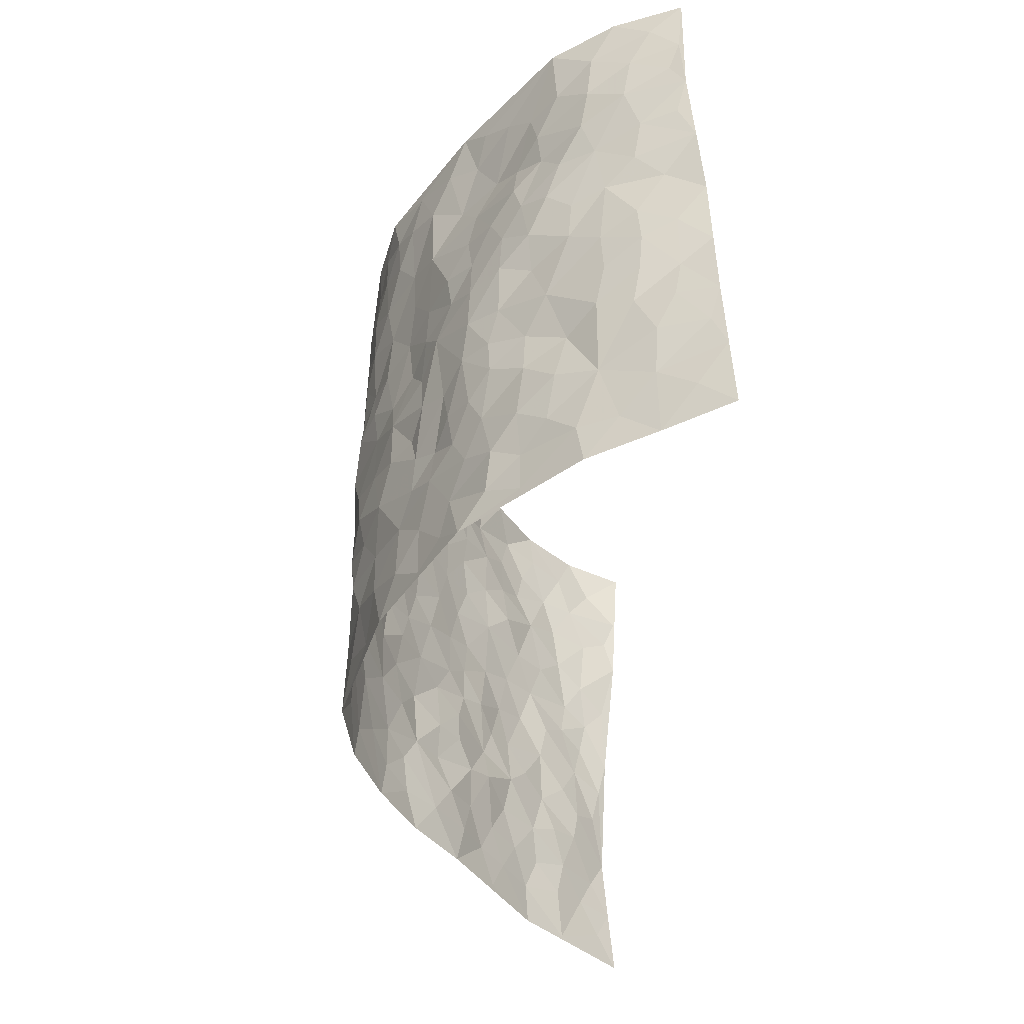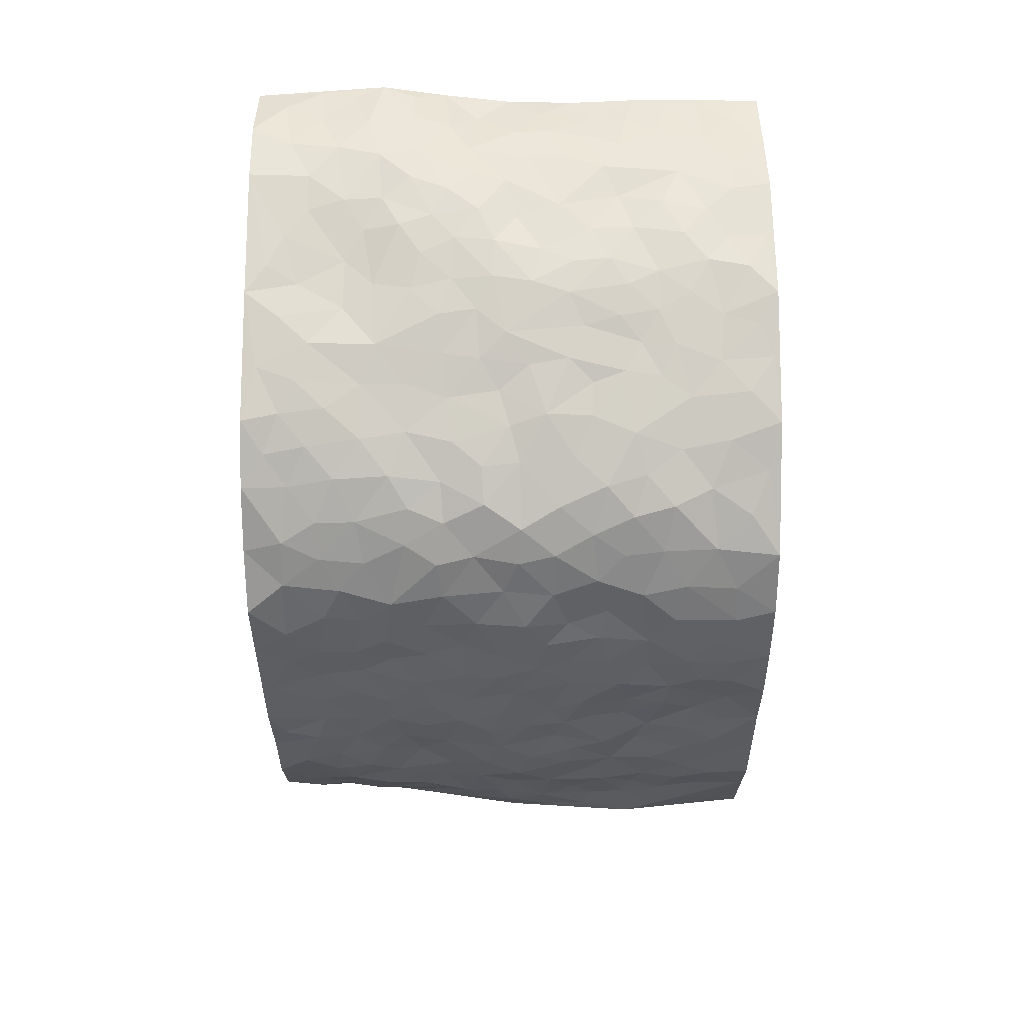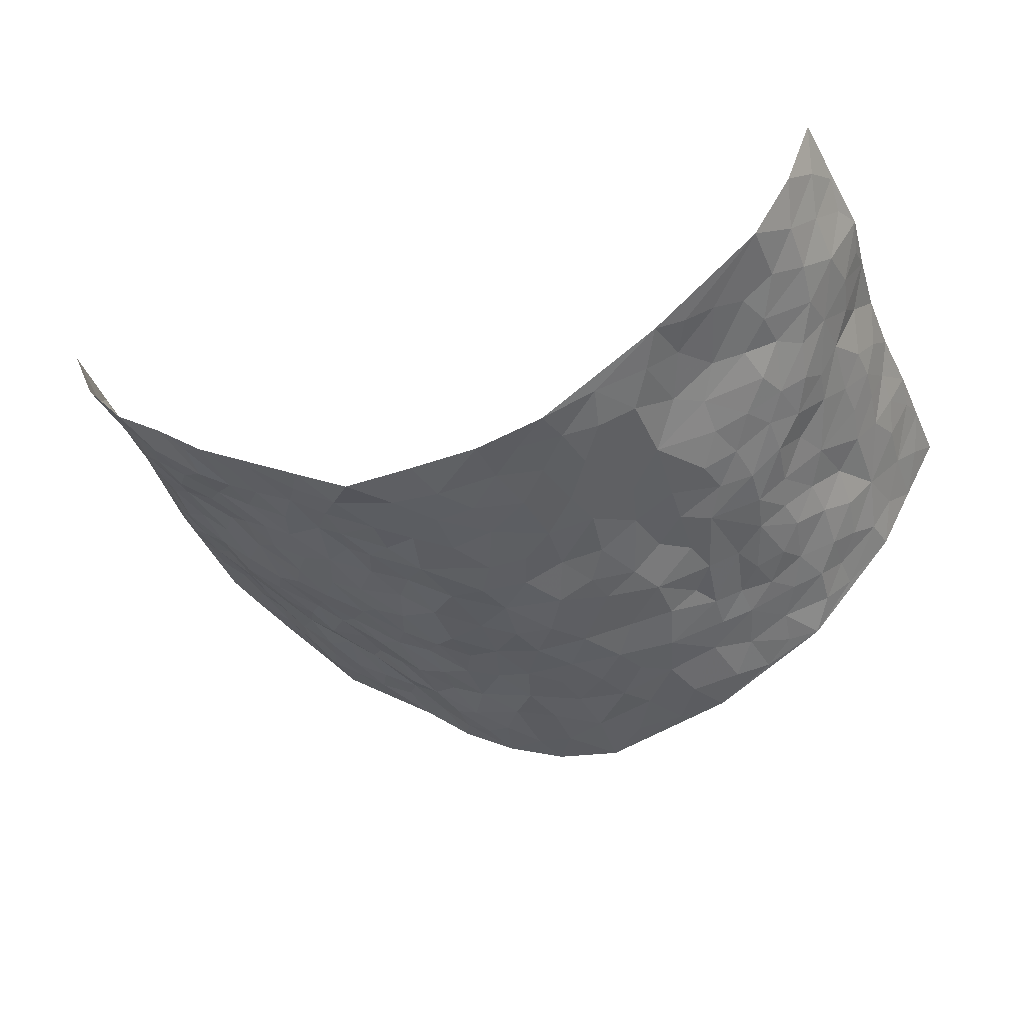
<metadata>
{"format":"obj","ext":"obj","renderer":"f3d","projection":"perspective","resolution":1024,"background":"white","views":[{"elev":-43.1,"azim":-92.6,"up":"+Y"},{"elev":-69.4,"azim":-90.1,"up":"+Z"},{"elev":-38.0,"azim":-156.9,"up":"+Z"}]}
</metadata>
<code>
v -0.7493 0.0121 0.3621
v -0.761 1.001 0.3339
v 0.8031 -0.003166 0.3095
v 0.7711 0.989 0.344
v -0.6666 0.397 0.1859
v -0.7485 0.5088 0.3479
v -0.6989 0.3635 0.2389
v -0.002335 0.002989 -0.2198
v -0.7508 0.2608 0.3524
v -0.7224 0.3457 0.3
v -0.6246 0.00594 0.147
v -0.75 0.1366 0.357
v -0.6025 0.2973 0.1283
v -0.6868 0.008287 0.2558
v -0.6872 0.2941 0.2276
v -0.4573 0.005072 -0.03586
v -0.7409 0.1982 0.3355
v -0.2811 0.168 -0.1308
v -0.6521 0.3265 0.1726
v -0.6932 0.1269 0.2538
v -0.7242 0.07248 0.3099
v -0.6547 0.06948 0.1998
v -0.5847 0.1311 0.09563
v -0.6171 0.07918 0.1376
v -0.7042 0.214 0.2582
v -0.7211 0.2779 0.2887
v -0.6429 0.1817 0.1724
v -0.5992 0.2143 0.1081
v -0.7064 0.494 0.2392
v -0.7456 0.3846 0.351
v -0.646 1 0.1128
v -0.4883 0.2254 -0.002251
v 0.2489 0.1573 -0.1481
v -0.7794 0.7539 0.3255
v -0.3474 0.3945 -0.0998
v -0.6776 0.7553 0.1564
v -0.6889 0.8346 0.1686
v -0.5241 0.4462 0.02234
v -0.5451 0.6083 0.02723
v -0.4552 0.9983 -0.03899
v -0.7629 0.6922 0.3097
v -0.5906 0.5651 0.06952
v -0.3702 0.7549 -0.09265
v -0.4691 0.2824 -0.02337
v -0.4253 0.2276 -0.04722
v -0.4557 0.1649 -0.02726
v -0.4212 0.6378 -0.06406
v -0.3457 0.5604 -0.09814
v 0.1604 0.4732 -0.1825
v -0.3169 0.2224 -0.1124
v -0.2058 0.6109 -0.1682
v -0.3541 0.6296 -0.09487
v -0.2933 0.05909 -0.133
v -0.5655 0.7132 0.04567
v -0.371 0.1963 -0.08239
v -0.7166 0.6219 0.2395
v -0.0409 0.3483 -0.2179
v 0.05451 0.3393 -0.2098
v 0.278 0.4497 -0.1198
v -0.09889 0.5518 -0.2143
v -0.165 0.5561 -0.189
v 0.0891 0.6295 -0.2032
v -0.5551 0.35 0.06499
v -0.6454 0.5771 0.1381
v -0.7615 0.8138 0.3026
v -0.5078 0.1325 0.01224
v -0.3492 0.01435 -0.09624
v -0.6675 0.4704 0.1821
v -0.5501 0.176 0.05078
v -0.5418 0.02201 0.05683
v -0.2411 0.002989 -0.1563
v -0.5422 0.0922 0.05719
v -0.4974 0.05638 0.004741
v -0.4043 0.04006 -0.06353
v -0.418 0.1065 -0.04958
v -0.7349 0.6897 0.2501
v -0.767 0.8777 0.3222
v -0.6325 0.5128 0.1337
v -0.001865 1 -0.2015
v -0.6839 0.6779 0.1773
v -0.5103 0.3181 0.009365
v -0.4751 0.464 -0.02765
v 0.003814 0.571 -0.2156
v -0.0527 0.483 -0.2223
v 0.0006272 0.4197 -0.2195
v -0.1249 0.1291 -0.1955
v -0.5199 0.6724 0.008276
v -0.7233 0.5691 0.2862
v -0.6414 0.6936 0.1203
v -0.4174 0.2993 -0.05628
v -0.5578 0.2715 0.06153
v -0.4617 0.6901 -0.02915
v -0.1698 0.4853 -0.1809
v -0.2555 0.4367 -0.1517
v -0.5819 0.6517 0.0578
v -0.01265 0.118 -0.2159
v -0.3913 0.5118 -0.07953
v -0.3252 0.2895 -0.108
v -0.2322 0.504 -0.1541
v -0.1787 0.3821 -0.1819
v -0.7621 0.6322 0.3373
v -0.6245 0.6253 0.09839
v -0.681 0.5836 0.1924
v -0.3424 0.112 -0.09726
v -0.484 0.5357 -0.0246
v -0.5935 0.4102 0.09735
v -0.1329 0.3244 -0.2055
v -0.1502 0.25 -0.1937
v -0.4777 0.6136 -0.0223
v 0.1067 0.7284 -0.2013
v -0.00603 0.2152 -0.2112
v -0.07599 0.2733 -0.2164
v 0.00206 0.2884 -0.2134
v -0.3994 0.3661 -0.0642
v -0.1928 0.1851 -0.1707
v -0.5738 0.492 0.07492
v -0.5051 0.3844 0.00665
v -0.4558 0.3943 -0.03539
v -0.2903 0.5247 -0.1199
v -0.2518 0.3512 -0.1515
v -0.3355 0.4681 -0.1032
v -0.2239 0.2719 -0.1687
v -0.09369 0.4115 -0.2119
v -0.5411 0.5342 0.02308
v -0.09505 0.1985 -0.2105
v -0.2109 0.0945 -0.169
v -0.371 0.26 -0.07567
v -0.7307 0.4455 0.2994
v -0.7072 0.4265 0.2437
v 0.08807 0.4222 -0.1997
v 0.1985 0.237 -0.1611
v 0.07897 0.5162 -0.2018
v 0.01719 0.4878 -0.2188
v 0.1572 0.3924 -0.1729
v 0.682 0.4923 0.1716
v 0.2099 0.433 -0.1581
v 0.2516 0.3125 -0.1389
v 0.1547 0.5667 -0.1817
v 0.124 0.998 -0.2007
v -0.2783 0.6202 -0.1282
v 0.3836 0.8777 -0.04345
v 0.4418 0.9954 -0.009671
v -0.213 0.7818 -0.1736
v -0.06078 0.8656 -0.2104
v -0.3045 0.3497 -0.1157
v -0.4289 0.5676 -0.05599
v -0.07582 0.05392 -0.206
v -0.1565 0.02338 -0.1795
v 0.1205 0.002549 -0.2003
v 0.0116 0.8614 -0.2116
v -0.01884 0.7002 -0.2156
v 0.3835 0.1947 -0.05522
v 0.3182 0.2884 -0.1033
v 0.5308 0.5231 0.038
v 0.4759 0.5443 -0.001371
v 0.4045 0.1333 -0.0277
v 0.4613 0.2247 0.01081
v 0.3792 0.3597 -0.06012
v 0.02068 0.6405 -0.2173
v -0.06127 0.6272 -0.2127
v -0.1485 0.7297 -0.1967
v -0.0891 0.6929 -0.2102
v -0.06299 0.7918 -0.2107
v -0.1354 0.6327 -0.1911
v 0.01909 0.7752 -0.2114
v 0.2307 0.9973 -0.1371
v -0.0207 0.9286 -0.2115
v -0.2657 0.847 -0.1547
v -0.1999 0.8813 -0.1798
v -0.3029 0.782 -0.1251
v -0.2463 0.9991 -0.1698
v -0.2226 0.6969 -0.1613
v -0.303 0.7007 -0.121
v -0.1424 0.8307 -0.1982
v -0.1254 1 -0.1977
v 0.2051 0.7443 -0.1514
v 0.1636 0.6661 -0.1682
v 0.303 0.5938 -0.1033
v 0.2453 0.5218 -0.1358
v 0.2451 0.6642 -0.1235
v 0.3853 0.7419 -0.04735
v 0.3265 0.6817 -0.08462
v 0.2605 0.7315 -0.1108
v 0.06687 0.9301 -0.2049
v 0.07728 0.8233 -0.2053
v 0.1414 0.8575 -0.1854
v 0.2344 0.8719 -0.1359
v 0.2923 0.7915 -0.09394
v 0.2153 0.594 -0.1412
v -0.7297 0.8713 0.2403
v -0.6034 0.8184 0.086
v -0.73 0.7779 0.2263
v -0.7154 1.003 0.2176
v -0.7463 0.9437 0.2769
v -0.693 0.9254 0.1774
v -0.642 0.8877 0.1198
v -0.5425 0.93 0.0383
v -0.5855 0.8874 0.07582
v -0.6058 0.7479 0.09228
v -0.5002 0.8151 0.01943
v -0.5528 0.7825 0.05278
v -0.4646 0.9017 -0.01508
v -0.3733 0.8788 -0.09477
v -0.4977 0.9604 -0.002316
v -0.4253 0.817 -0.04099
v -0.4164 0.9362 -0.06505
v -0.3334 0.9733 -0.1174
v -0.4656 0.7617 -0.01568
v -0.3126 0.9019 -0.1324
v -0.2565 0.9314 -0.1589
v 0.1495 0.7838 -0.1781
v 0.2371 0.8026 -0.1328
v 0.183 0.9326 -0.1702
v 0.3568 0.8097 -0.06147
v 0.307 0.8788 -0.08681
v 0.3481 0.9803 -0.06597
v 0.2675 0.9361 -0.1145
v 0.3995 0.9455 -0.03445
v 0.3502 0.4917 -0.07673
v 0.3043 0.5275 -0.1079
v 0.4404 0.6019 -0.0227
v 0.3939 0.6624 -0.04661
v 0.3714 0.5863 -0.06152
v 0.3268 0.1889 -0.09538
v 0.4304 0.3324 -0.01561
v 0.4197 0.5205 -0.03673
v 0.32 0.3863 -0.09393
v -0.1257 0.916 -0.1946
v -0.1849 0.9591 -0.1824
v 0.3012 0.1325 -0.1174
v 0.5348 0.0113 0.05681
v 0.1906 0.3324 -0.1637
v 0.2525 0.3835 -0.1294
v 0.5114 0.2447 0.04672
v 0.6388 0.9933 0.139
v 0.8227 0.2454 0.2936
v 0.4403 0.8096 -0.006044
v 0.634 0.4834 0.1147
v 0.44 0.7445 -0.01295
v 0.8137 0.4939 0.3065
v 0.5838 0.2911 0.09307
v 0.4599 0.4656 -0.006463
v 0.6707 0.3068 0.1604
v 0.4991 0.4129 0.02916
v 0.4335 0.0001232 -0.01332
v 0.08664 0.2519 -0.2023
v 0.4456 0.07468 -0.0005676
v 0.1266 0.318 -0.183
v 0.375 0.2647 -0.05227
v 0.7378 0.2604 0.2296
v 0.5714 0.4583 0.06792
v 0.5109 0.0792 0.03342
v 0.4066 0.4239 -0.03667
v 0.539 0.3685 0.05162
v 0.2675 0.2316 -0.1247
v 0.4242 0.2692 -0.01367
v 0.2527 0.07864 -0.1473
v 0.3388 0.001484 -0.09092
v 0.2337 0.002633 -0.1536
v 0.195 0.115 -0.1737
v 0.06611 0.17 -0.2077
v 0.1417 0.1901 -0.1905
v 0.54 0.1445 0.05419
v 0.6728 0.4183 0.1582
v 0.6462 0.2175 0.1409
v 0.5696 0.07734 0.07755
v 0.5908 0.381 0.08682
v 0.6231 0.3357 0.1238
v 0.7464 0.3215 0.2391
v 0.6511 0.5634 0.1371
v 0.6042 0.1421 0.102
v 0.6603 0.1463 0.1472
v 0.714 0.363 0.2069
v 0.7918 0.3441 0.2739
v 0.752 0.4335 0.2351
v 0.5178 0.3093 0.03603
v 0.6967 0.1021 0.1916
v 0.3094 0.06295 -0.1095
v 0.3678 0.06742 -0.0556
v 0.06923 0.0781 -0.2092
v 0.1401 0.07301 -0.1958
v 0.7883 0.7411 0.3306
v 0.6364 0.07516 0.1245
v 0.5762 0.213 0.07876
v 0.8036 0.419 0.2898
v 0.77 0.5038 0.2488
v 0.6884 0.2463 0.1855
v 0.4727 0.1457 0.01065
v 0.6347 -0.003172 0.1283
v 0.4518 0.3916 -0.006868
v 0.7825 0.05883 0.2755
v 0.8126 0.1212 0.3011
v 0.7134 0.1762 0.2042
v 0.7586 0.1197 0.2413
v 0.7008 0.004396 0.1983
v 0.7904 0.1835 0.2659
v 0.5909 0.552 0.08427
v 0.6042 0.6285 0.1099
v 0.5199 0.6334 0.04335
v 0.7041 0.6859 0.2015
v 0.5562 0.768 0.07472
v 0.7887 0.6179 0.3007
v 0.6612 0.6365 0.1605
v 0.7297 0.5901 0.2161
v 0.636 0.7388 0.1387
v 0.7249 0.5255 0.2075
v 0.7708 0.5684 0.2617
v 0.7454 0.653 0.2525
v 0.5582 0.6888 0.08554
v 0.5014 0.7215 0.03552
v 0.4601 0.6725 -0.003981
v 0.7153 0.8454 0.23
v 0.6253 0.8664 0.1197
v 0.6965 0.7708 0.1908
v 0.7458 0.7706 0.2617
v 0.6735 0.8386 0.1692
v 0.7786 0.8651 0.3346
v 0.6109 0.7976 0.1077
v 0.7747 0.8032 0.3111
v 0.6425 0.9262 0.1453
v 0.7194 0.992 0.232
v 0.5383 0.9937 0.0681
v 0.6951 0.9198 0.2052
v 0.7496 0.9204 0.2731
v 0.5881 0.9309 0.0851
v 0.5017 0.8984 0.0223
v 0.4431 0.8787 -0.008568
v 0.4918 0.9662 0.0264
v 0.5065 0.8193 0.03778
v 0.5652 0.8571 0.0719
f 29 6 128
f 12 21 20
f 26 10 9
f 55 45 46
f 27 19 15
f 26 9 17
f 101 6 88
f 12 1 21
f 7 15 19
f 125 86 96
f 84 123 85
f 129 29 128
f 25 27 15
f 12 20 17
f 73 75 66
f 22 14 11
f 26 17 25
f 9 12 17
f 25 15 26
f 5 129 7
f 52 146 48
f 55 18 50
f 7 19 5
f 20 27 25
f 124 82 105
f 41 76 34
f 20 14 22
f 14 20 21
f 14 21 1
f 24 22 11
f 24 27 22
f 72 66 69
f 69 32 91
f 70 24 11
f 24 23 27
f 17 20 25
f 27 20 22
f 10 15 7
f 10 26 15
f 23 28 27
f 27 13 19
f 28 23 69
f 13 27 28
f 119 121 94
f 10 7 129
f 6 30 128
f 9 10 30
f 36 192 80
f 80 102 89
f 118 81 44
f 64 103 78
f 115 126 86
f 45 32 46
f 91 63 13
f 129 68 29
f 95 87 54
f 95 54 199
f 202 40 204
f 82 97 105
f 29 88 6
f 18 55 104
f 148 126 71
f 38 82 124
f 50 18 122
f 117 82 38
f 5 19 106
f 82 117 118
f 80 64 102
f 127 45 55
f 194 77 190
f 98 35 114
f 39 124 105
f 127 50 98
f 106 19 13
f 66 75 46
f 39 95 42
f 63 117 38
f 95 89 102
f 101 56 76
f 51 140 99
f 18 53 126
f 62 83 132
f 45 127 90
f 112 113 57
f 103 29 68
f 130 85 58
f 109 39 105
f 35 94 121
f 113 246 58
f 151 165 163
f 120 100 94
f 114 127 98
f 192 190 65
f 95 39 87
f 36 191 37
f 67 104 74
f 56 101 88
f 13 63 106
f 192 34 76
f 268 241 243
f 108 115 125
f 93 84 60
f 133 84 85
f 156 288 157
f 101 76 41
f 80 103 64
f 105 97 146
f 99 61 51
f 92 109 47
f 125 96 111
f 158 227 153
f 75 104 55
f 69 66 32
f 81 91 32
f 106 78 68
f 42 64 78
f 77 34 65
f 24 70 72
f 75 73 16
f 16 71 67
f 2 34 77
f 13 28 91
f 103 56 88
f 56 80 76
f 72 69 23
f 11 16 70
f 16 73 70
f 16 67 74
f 115 18 126
f 24 72 23
f 73 72 70
f 16 74 75
f 72 73 66
f 32 45 44
f 84 83 60
f 66 46 32
f 78 106 116
f 117 63 81
f 67 53 104
f 103 68 78
f 69 91 28
f 36 80 89
f 106 38 116
f 106 68 5
f 81 118 117
f 62 132 138
f 32 44 81
f 53 67 71
f 57 58 85
f 123 100 107
f 93 60 61
f 33 230 224
f 8 96 147
f 132 133 130
f 140 48 119
f 93 100 123
f 122 98 50
f 164 60 160
f 53 71 126
f 125 112 108
f 193 194 195
f 75 55 46
f 63 91 81
f 56 103 80
f 196 198 31
f 18 104 53
f 121 48 97
f 38 106 63
f 118 97 82
f 97 35 121
f 51 172 140
f 130 134 49
f 87 39 109
f 288 252 263
f 97 114 35
f 47 43 92
f 57 113 58
f 248 130 58
f 34 101 41
f 114 90 127
f 116 124 42
f 145 94 35
f 118 114 97
f 167 79 175
f 98 145 35
f 85 123 57
f 43 47 52
f 199 36 89
f 42 78 116
f 159 83 62
f 88 29 103
f 74 104 75
f 118 44 90
f 173 140 172
f 42 95 102
f 190 192 37
f 65 190 77
f 89 95 199
f 125 111 112
f 92 87 109
f 18 115 122
f 177 180 176
f 112 57 107
f 109 105 146
f 93 94 100
f 285 286 275
f 96 86 147
f 137 232 131
f 57 123 107
f 87 92 208
f 49 134 136
f 132 130 49
f 161 164 162
f 50 127 55
f 122 108 107
f 122 107 100
f 48 140 52
f 118 90 114
f 99 119 94
f 123 84 93
f 36 37 192
f 48 121 119
f 120 122 100
f 39 42 124
f 38 124 116
f 248 58 246
f 44 45 90
f 98 122 120
f 146 52 47
f 94 93 99
f 168 209 170
f 212 183 188
f 202 197 200
f 42 102 64
f 107 108 112
f 99 93 61
f 8 280 96
f 112 111 113
f 125 115 86
f 115 108 122
f 128 30 10
f 5 68 129
f 10 129 128
f 132 49 138
f 83 84 133
f 130 133 85
f 83 133 132
f 248 134 130
f 156 152 224
f 151 110 165
f 212 186 211
f 153 224 249
f 254 251 244
f 246 261 262
f 225 158 249
f 49 136 179
f 185 184 150
f 214 188 181
f 181 188 182
f 161 163 174
f 143 170 172
f 110 211 185
f 184 79 167
f 174 228 169
f 62 110 159
f 163 150 144
f 210 169 229
f 170 143 168
f 176 211 110
f 98 120 145
f 94 145 120
f 48 146 97
f 109 146 47
f 148 86 126
f 147 86 148
f 71 8 148
f 8 147 148
f 244 276 254
f 232 136 134
f 174 143 161
f 60 83 160
f 163 162 151
f 159 160 83
f 261 281 262
f 259 281 149
f 219 220 59
f 246 113 111
f 33 255 131
f 157 256 152
f 137 255 153
f 230 278 279
f 262 260 33
f 154 155 242
f 131 255 137
f 248 131 232
f 281 280 149
f 259 258 278
f 220 179 59
f 159 151 160
f 162 160 151
f 164 61 60
f 228 174 144
f 144 174 163
f 159 110 151
f 161 172 164
f 186 184 185
f 161 162 163
f 61 164 51
f 160 162 164
f 187 217 213
f 150 163 165
f 205 202 200
f 79 184 139
f 170 43 173
f 174 169 143
f 161 143 172
f 167 144 150
f 176 180 183
f 172 170 173
f 223 226 221
f 185 150 165
f 99 140 119
f 207 206 203
f 172 51 164
f 43 52 173
f 173 52 140
f 167 175 228
f 228 229 169
f 210 168 169
f 177 110 62
f 189 138 179
f 62 138 177
f 136 232 233
f 181 182 222
f 150 184 167
f 178 180 189
f 49 179 138
f 177 138 189
f 180 178 182
f 178 179 220
f 307 308 304
f 222 223 221
f 215 187 188
f 176 183 212
f 187 213 186
f 214 215 188
f 185 211 186
f 237 181 239
f 182 188 183
f 110 185 165
f 216 215 141
f 211 176 212
f 182 183 180
f 176 110 177
f 213 184 186
f 178 189 179
f 177 189 180
f 195 190 37
f 197 198 200
f 195 194 190
f 34 192 65
f 80 192 76
f 37 196 195
f 194 2 77
f 193 2 194
f 196 37 191
f 31 193 195
f 198 196 191
f 31 195 196
f 199 201 191
f 197 204 31
f 198 191 201
f 31 198 197
f 201 199 54
f 36 199 191
f 54 208 201
f 208 43 205
f 208 54 87
f 198 201 200
f 206 205 203
f 43 170 203
f 210 207 209
f 40 202 206
f 31 204 40
f 197 202 204
f 208 205 200
f 43 203 205
f 205 206 202
f 203 209 207
f 171 40 207
f 40 206 207
f 208 200 201
f 43 208 92
f 170 209 203
f 168 143 169
f 207 210 171
f 168 210 209
f 188 187 212
f 212 187 186
f 166 139 213
f 184 213 139
f 237 214 181
f 215 214 141
f 216 141 218
f 213 217 166
f 142 166 216
f 217 216 166
f 187 215 217
f 216 217 215
f 237 141 214
f 142 216 218
f 223 222 182
f 179 136 59
f 223 220 219
f 267 238 251
f 237 327 141
f 223 182 178
f 158 290 253
f 220 223 178
f 59 233 227
f 233 59 136
f 248 246 131
f 153 249 158
f 251 254 267
f 223 219 226
f 111 261 246
f 297 251 238
f 276 256 157
f 167 228 144
f 229 228 175
f 175 171 229
f 229 171 210
f 260 257 33
f 265 271 272
f 266 289 283
f 269 243 250
f 249 224 152
f 266 283 271
f 227 233 137
f 253 227 158
f 325 313 320
f 135 264 275
f 310 329 239
f 270 298 297
f 249 256 225
f 275 273 269
f 311 222 221
f 155 154 299
f 234 276 157
f 310 311 299
f 222 239 181
f 221 226 155
f 266 263 252
f 242 290 244
f 264 273 275
f 273 264 243
f 242 244 154
f 276 290 225
f 288 234 157
f 240 282 302
f 275 286 306
f 225 290 158
f 234 263 284
f 241 254 276
f 233 232 137
f 137 153 227
f 264 135 238
f 244 251 154
f 260 259 257
f 227 253 219
f 33 224 255
f 154 297 299
f 240 302 307
f 297 154 251
f 264 268 243
f 253 226 219
f 271 284 263
f 277 294 293
f 290 242 253
f 241 234 284
f 59 227 219
f 242 155 226
f 252 245 231
f 157 152 156
f 257 230 33
f 152 256 249
f 278 230 257
f 262 33 131
f 224 153 255
f 259 278 257
f 134 248 232
f 230 279 224
f 96 261 111
f 261 96 280
f 280 281 261
f 246 262 131
f 252 247 245
f 268 267 241
f 283 277 272
f 288 247 252
f 275 274 285
f 295 291 294
f 267 268 264
f 263 234 288
f 309 310 299
f 290 276 244
f 283 272 271
f 267 254 241
f 265 243 241
f 236 240 285
f 297 238 270
f 303 305 298
f 241 276 234
f 221 155 299
f 272 277 293
f 250 243 287
f 286 285 240
f 284 271 265
f 271 263 266
f 295 3 291
f 225 256 276
f 241 284 265
f 289 266 231
f 3 292 291
f 321 235 323
f 293 294 296
f 279 278 258
f 245 279 258
f 279 156 224
f 260 281 259
f 280 8 149
f 262 281 260
f 231 266 252
f 267 264 238
f 306 304 270
f 283 289 295
f 243 269 273
f 236 269 250
f 294 292 296
f 274 236 285
f 269 274 275
f 250 287 293
f 245 289 231
f 236 274 269
f 156 279 247
f 242 226 253
f 247 279 245
f 243 265 287
f 288 156 247
f 265 272 293
f 296 292 236
f 293 287 265
f 295 294 277
f 277 283 295
f 236 250 296
f 289 3 295
f 292 294 291
f 293 296 250
f 300 304 308
f 325 320 235
f 329 330 326
f 270 304 303
f 270 303 298
f 309 305 301
f 135 306 270
f 299 297 298
f 298 309 299
f 238 135 270
f 300 314 305
f 303 300 305
f 304 306 307
f 300 303 304
f 282 319 315
f 322 325 235
f 275 306 135
f 307 306 286
f 240 307 286
f 308 307 302
f 302 282 308
f 308 282 315
f 305 309 298
f 310 309 301
f 310 301 329
f 310 239 311
f 222 311 239
f 299 311 221
f 319 312 315
f 312 323 316
f 301 305 318
f 305 314 316
f 300 308 315
f 316 314 312
f 312 314 315
f 315 314 300
f 323 312 324
f 316 313 318
f 282 4 317
f 330 313 325
f 4 321 324
f 235 320 323
f 282 317 319
f 312 319 317
f 326 325 322
f 316 320 313
f 316 318 305
f 142 218 327
f 327 218 141
f 316 323 320
f 324 312 317
f 4 324 317
f 321 323 324
f 318 313 330
f 328 326 322
f 326 327 329
f 329 327 237
f 326 328 327
f 322 142 328
f 327 328 142
f 329 237 239
f 301 318 330
f 326 330 325
f 330 329 301

</code>
